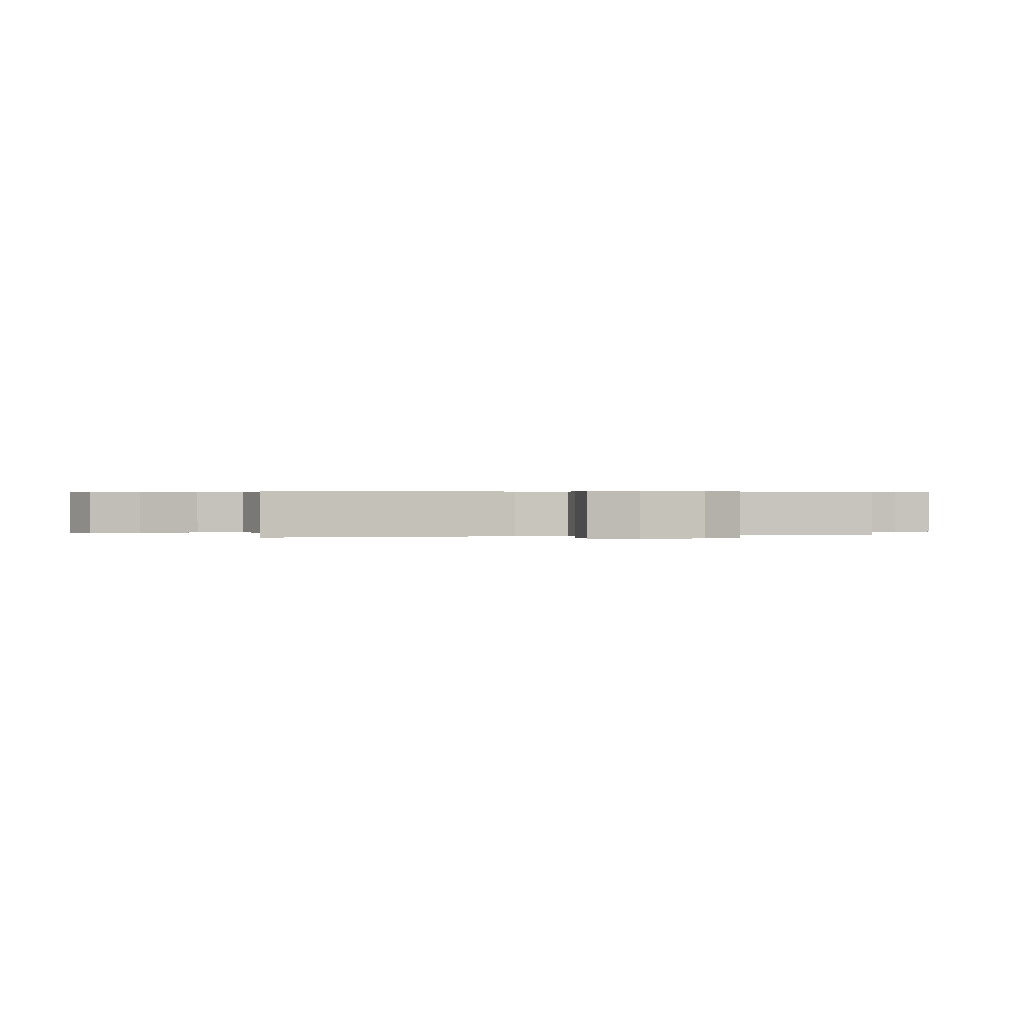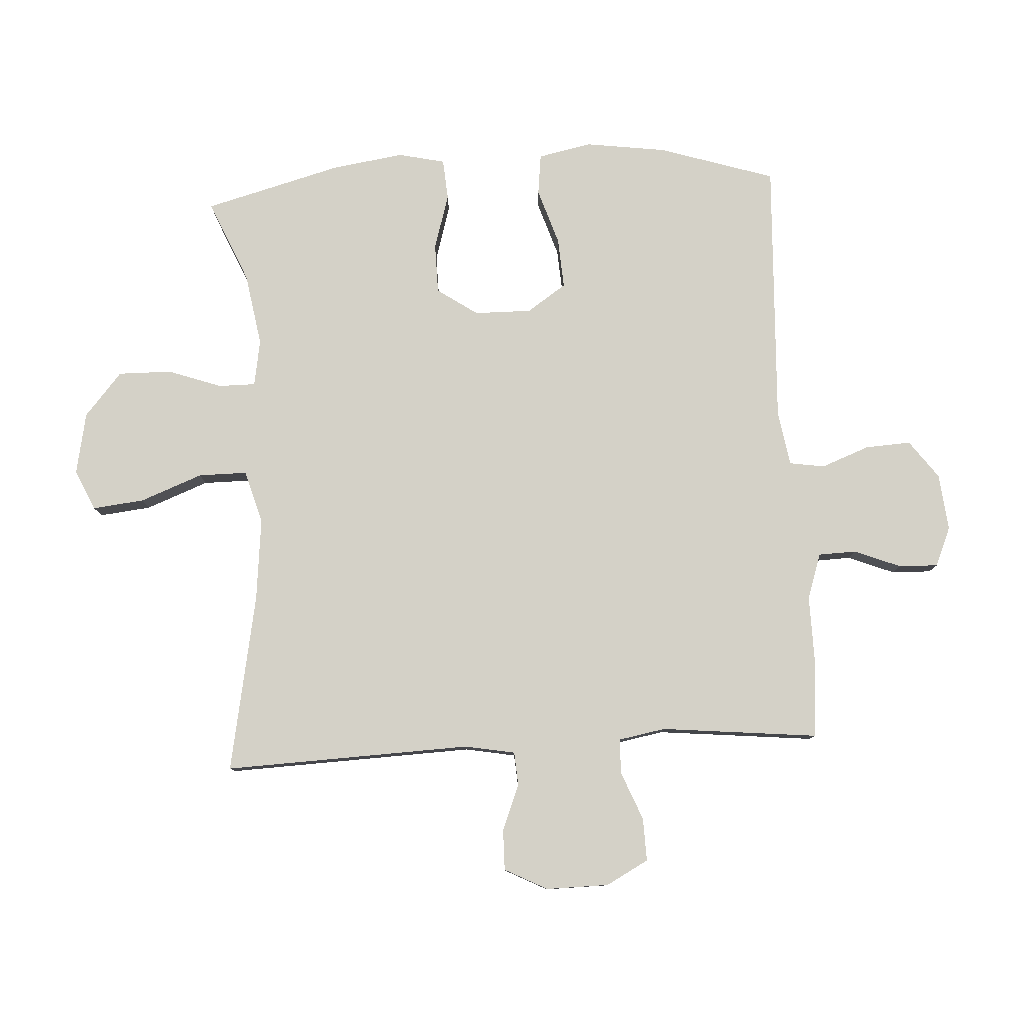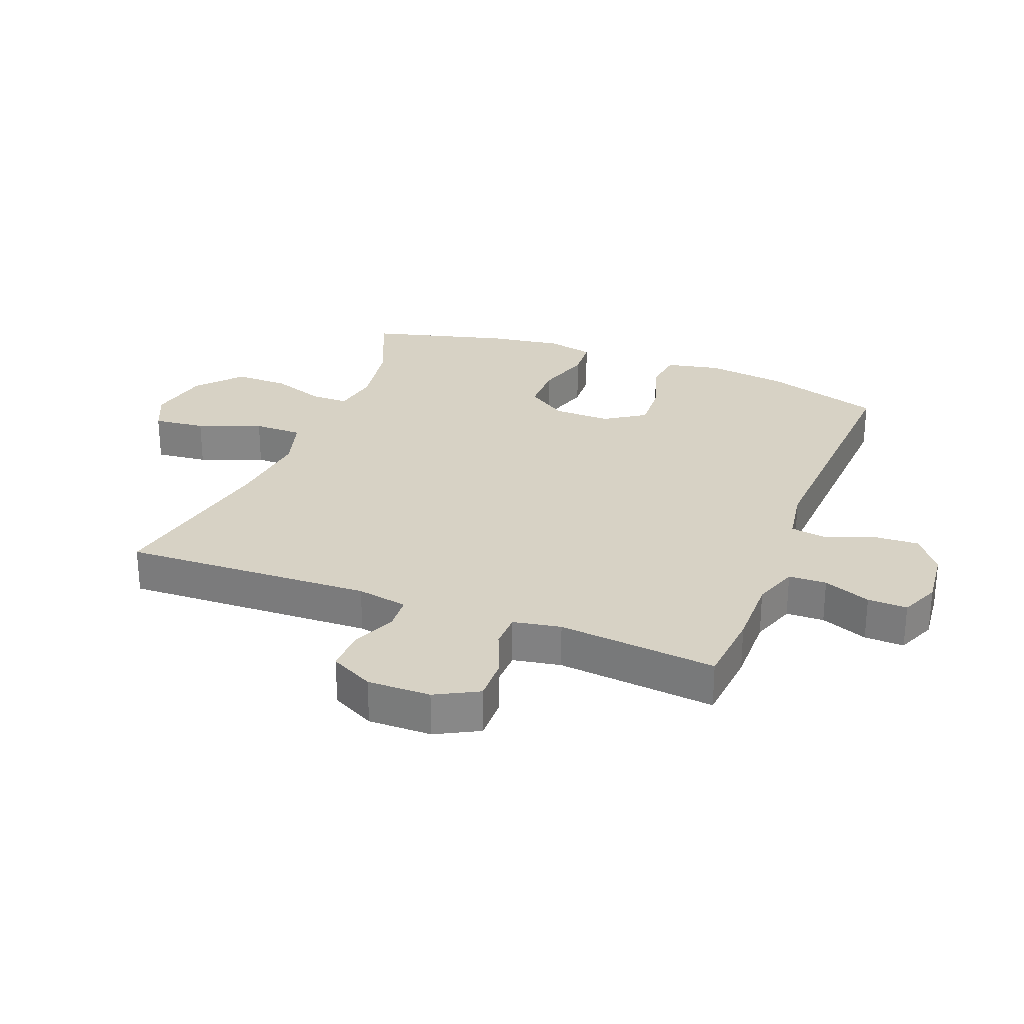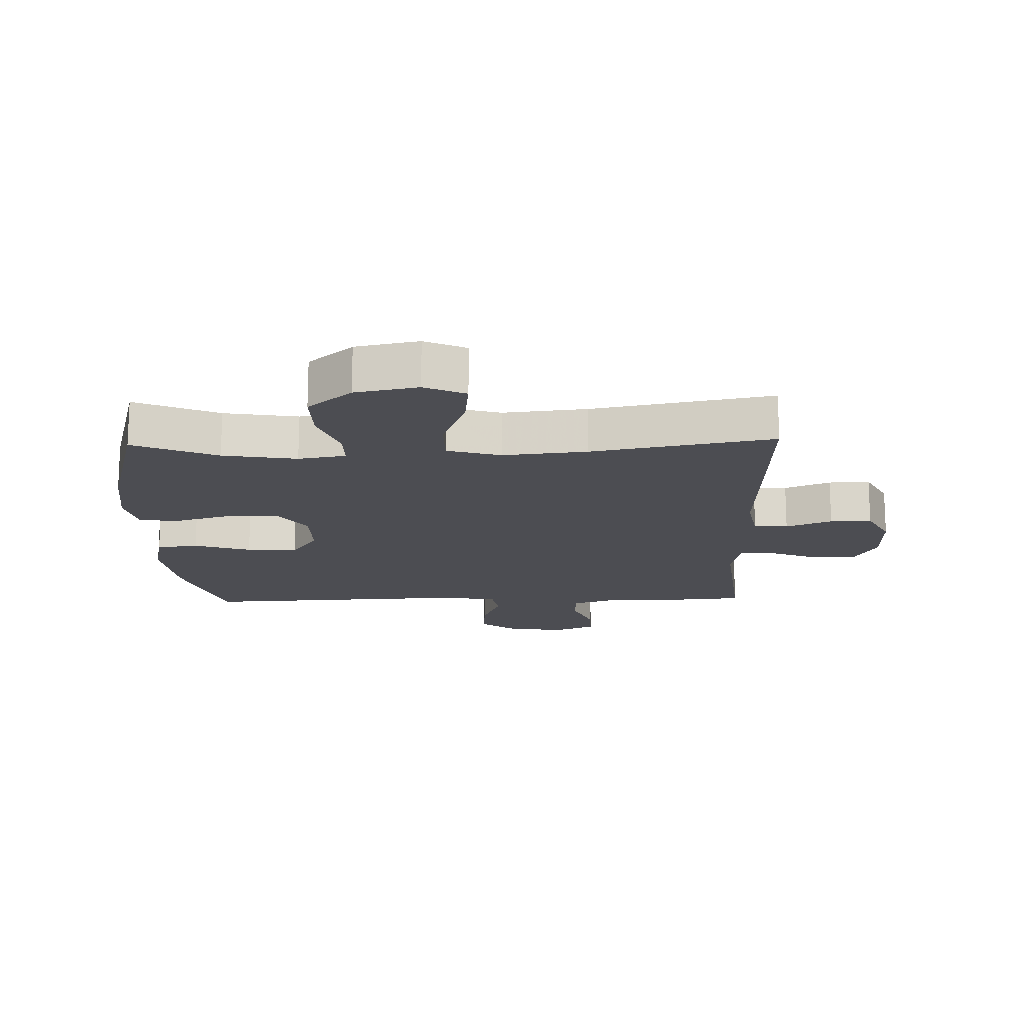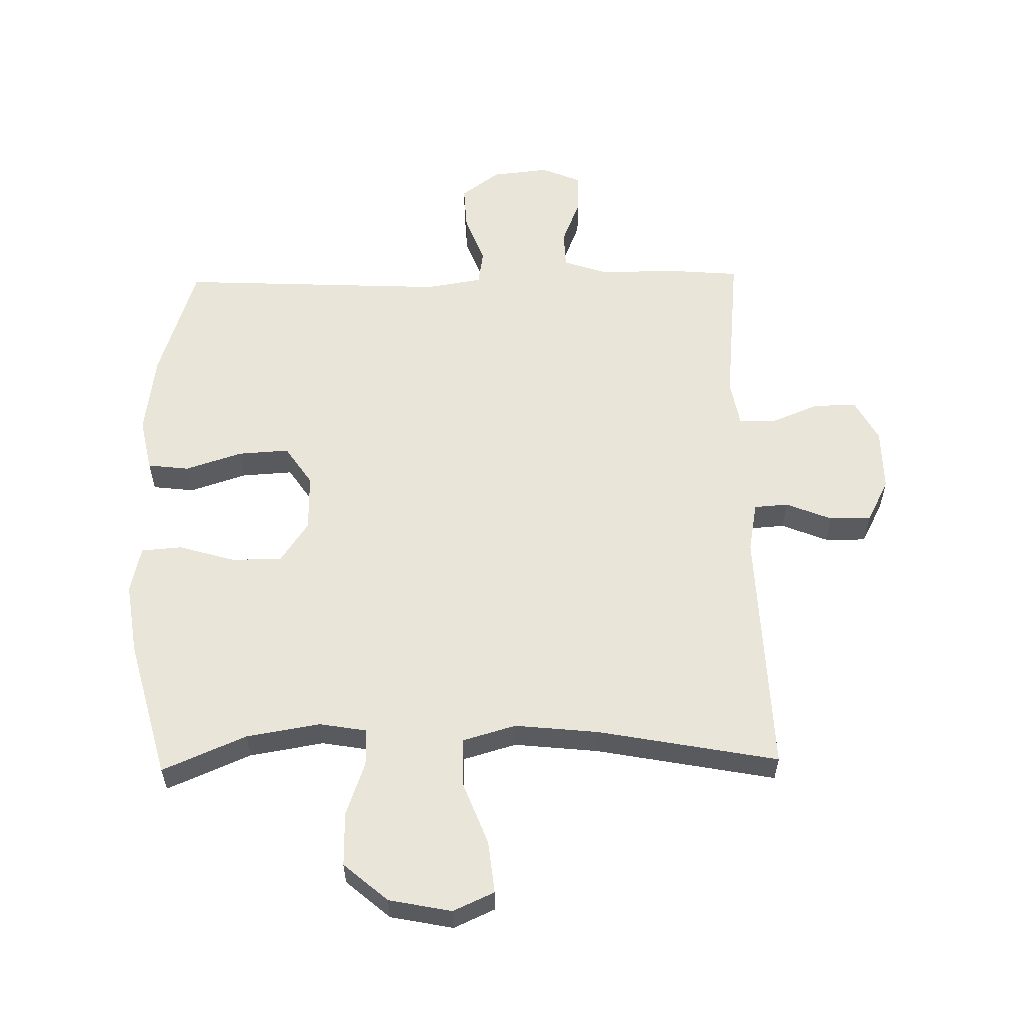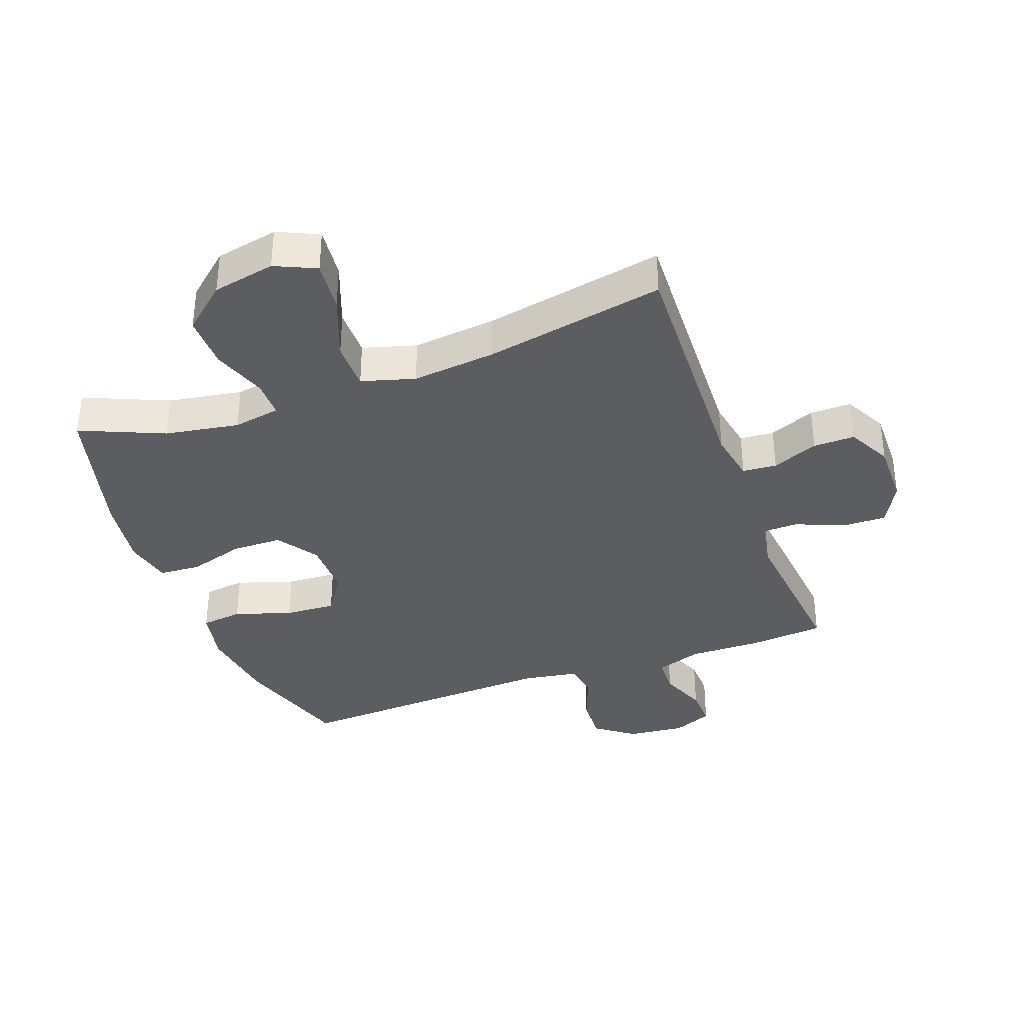
<metadata>
{"format":"obj","ext":"obj","renderer":"f3d","projection":"perspective","resolution":1024,"background":"white","views":[{"elev":0.4,"azim":-104.7,"up":"+Y"},{"elev":79.8,"azim":-93.2,"up":"+Y"},{"elev":27.5,"azim":-68.7,"up":"+Y"},{"elev":-16.3,"azim":-178.3,"up":"+Y"},{"elev":57.7,"azim":178.9,"up":"+Y"},{"elev":-36.2,"azim":-159.8,"up":"+Y"}]}
</metadata>
<code>
v 0.5 0.07 0.5
v 0.56 0.07 0.311
v 0.578 0.07 0.179
v 0.56 0.07 0.092
v 0.493 0.07 0.084
v 0.401 0.07 0.114
v 0.319 0.07 0.119
v 0.276 0.07 0.055
v 0.277 0.07 -0.038
v 0.322 0.07 -0.104
v 0.403 0.07 -0.105
v 0.494 0.07 -0.078
v 0.56 0.07 -0.083
v 0.577 0.07 -0.159
v 0.56 0.07 -0.275
v 0.5 0.07 -0.5
v 0.365 0.07 -0.442
v 0.246 0.07 -0.422
v 0.17 0.07 -0.435
v 0.17 0.07 -0.495
v 0.201 0.07 -0.583
v 0.202 0.07 -0.67
v 0.131 0.07 -0.731
v 0.03 0.07 -0.751
v -0.036 0.07 -0.721
v -0.027 0.07 -0.637
v 0.012 0.07 -0.535
v 0.012 0.07 -0.456
v -0.074 0.07 -0.431
v -0.209 0.07 -0.445
v -0.5 0.07 -0.5
v -0.485 0.07 -0.097
v -0.5 0.07 -0.015
v -0.555 0.07 -0.011
v -0.629 0.07 -0.041
v -0.696 0.07 -0.042
v -0.732 0.07 0.028
v -0.731 0.07 0.13
v -0.694 0.07 0.199
v -0.624 0.07 0.197
v -0.545 0.07 0.165
v -0.488 0.07 0.166
v -0.474 0.07 0.243
v -0.5 0.07 0.5
v -0.378 0.07 0.51
v -0.262 0.07 0.508
v -0.188 0.07 0.533
v -0.186 0.07 0.594
v -0.216 0.07 0.67
v -0.218 0.07 0.734
v -0.154 0.07 0.761
v -0.061 0.07 0.751
v 0.001 0.07 0.705
v -0.003 0.07 0.631
v -0.033 0.07 0.552
v -0.024 0.07 0.495
v 0.067 0.07 0.48
v 0.5 0 0.5
v 0.56 0 0.311
v 0.578 0 0.179
v 0.56 0 0.092
v 0.493 0 0.084
v 0.401 0 0.114
v 0.319 0 0.119
v 0.276 0 0.055
v 0.277 0 -0.038
v 0.322 0 -0.104
v 0.403 0 -0.105
v 0.494 0 -0.078
v 0.56 0 -0.083
v 0.577 0 -0.159
v 0.56 0 -0.275
v 0.5 0 -0.5
v 0.365 0 -0.442
v 0.246 0 -0.422
v 0.17 0 -0.435
v 0.17 0 -0.495
v 0.201 0 -0.583
v 0.202 0 -0.67
v 0.131 0 -0.731
v 0.03 0 -0.751
v -0.036 0 -0.721
v -0.027 0 -0.637
v 0.012 0 -0.535
v 0.012 0 -0.456
v -0.074 0 -0.431
v -0.209 0 -0.445
v -0.5 0 -0.5
v -0.485 0 -0.097
v -0.5 0 -0.015
v -0.555 0 -0.011
v -0.629 0 -0.041
v -0.696 0 -0.042
v -0.732 0 0.028
v -0.731 0 0.13
v -0.694 0 0.199
v -0.624 0 0.197
v -0.545 0 0.165
v -0.488 0 0.166
v -0.474 0 0.243
v -0.5 0 0.5
v -0.378 0 0.51
v -0.262 0 0.508
v -0.188 0 0.533
v -0.186 0 0.594
v -0.216 0 0.67
v -0.218 0 0.734
v -0.154 0 0.761
v -0.061 0 0.751
v 0.001 0 0.705
v -0.003 0 0.631
v -0.033 0 0.552
v -0.024 0 0.495
v 0.067 0 0.48
f 52 53 54 55
f 50 51 52 55
f 48 49 50 55
f 47 48 55 56
f 46 47 56
f 43 44 45 46
f 42 43 46 56
f 38 39 40 41
f 38 41 42
f 37 38 42
f 34 35 36 37
f 33 34 37 42
f 32 33 42 56
f 30 31 32 56
f 24 25 26 27
f 24 27 28
f 23 24 28
f 20 21 22 23
f 19 20 23 28
f 18 19 28 29
f 14 15 16 17
f 14 17 18
f 11 12 13 14
f 10 11 14 18
f 9 10 18 29
f 3 4 5 6
f 3 6 7
f 57 1 2 3
f 57 3 7
f 56 57 7 8
f 29 30 56
f 8 9 29 56
f 112 111 110 109
f 112 109 108 107
f 112 107 106 105
f 113 112 105 104
f 113 104 103
f 103 102 101 100
f 113 103 100 99
f 98 97 96 95
f 99 98 95
f 99 95 94
f 94 93 92 91
f 99 94 91 90
f 113 99 90 89
f 113 89 88 87
f 84 83 82 81
f 85 84 81
f 85 81 80
f 80 79 78 77
f 85 80 77 76
f 86 85 76 75
f 74 73 72 71
f 75 74 71
f 71 70 69 68
f 75 71 68 67
f 86 75 67 66
f 63 62 61 60
f 64 63 60
f 60 59 58 114
f 64 60 114
f 65 64 114 113
f 113 87 86
f 113 86 66 65
f 1 58 59 2
f 2 59 60 3
f 3 60 61 4
f 4 61 62 5
f 5 62 63 6
f 6 63 64 7
f 7 64 65 8
f 8 65 66 9
f 9 66 67 10
f 10 67 68 11
f 11 68 69 12
f 12 69 70 13
f 13 70 71 14
f 14 71 72 15
f 15 72 73 16
f 16 73 74 17
f 17 74 75 18
f 18 75 76 19
f 19 76 77 20
f 20 77 78 21
f 21 78 79 22
f 22 79 80 23
f 23 80 81 24
f 24 81 82 25
f 25 82 83 26
f 26 83 84 27
f 27 84 85 28
f 28 85 86 29
f 29 86 87 30
f 30 87 88 31
f 31 88 89 32
f 32 89 90 33
f 33 90 91 34
f 34 91 92 35
f 35 92 93 36
f 36 93 94 37
f 37 94 95 38
f 38 95 96 39
f 39 96 97 40
f 40 97 98 41
f 41 98 99 42
f 42 99 100 43
f 43 100 101 44
f 44 101 102 45
f 45 102 103 46
f 46 103 104 47
f 47 104 105 48
f 48 105 106 49
f 49 106 107 50
f 50 107 108 51
f 51 108 109 52
f 52 109 110 53
f 53 110 111 54
f 54 111 112 55
f 55 112 113 56
f 56 113 114 57
f 57 114 58 1

</code>
